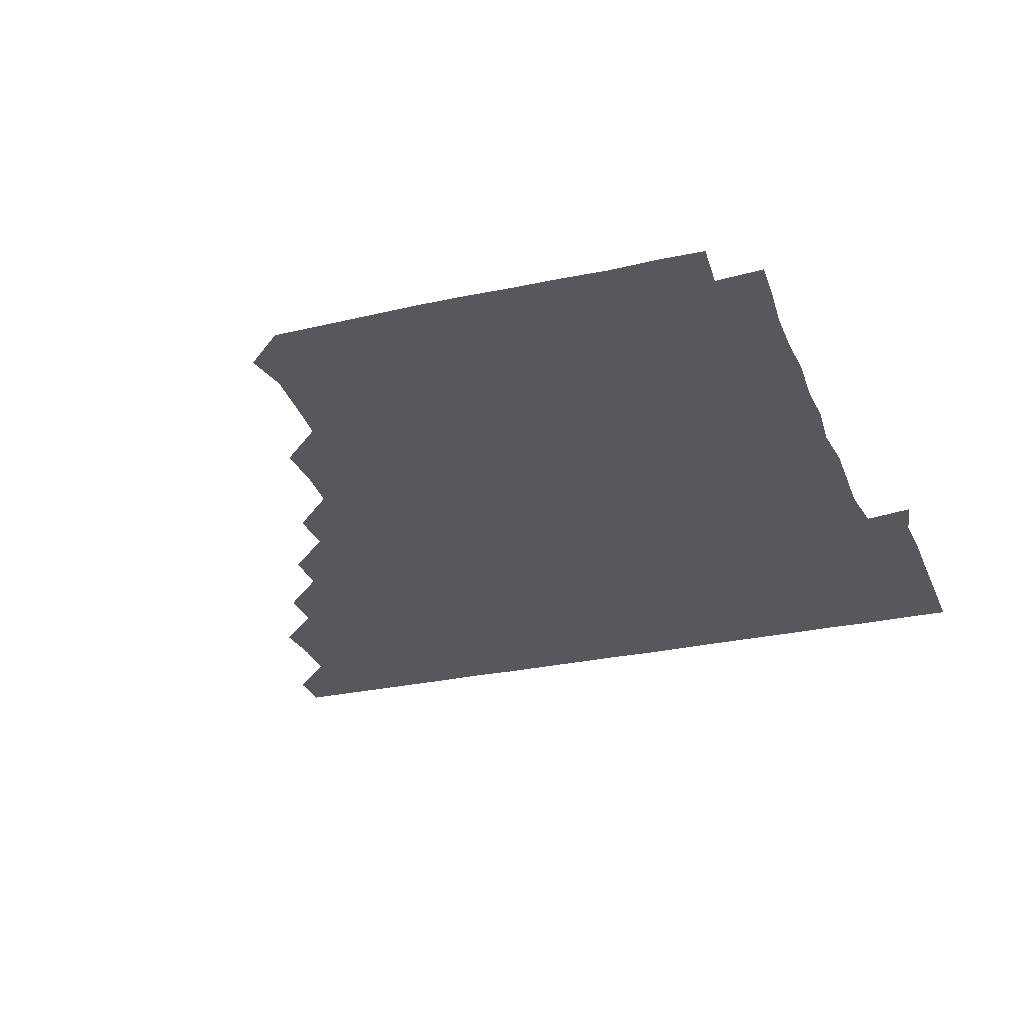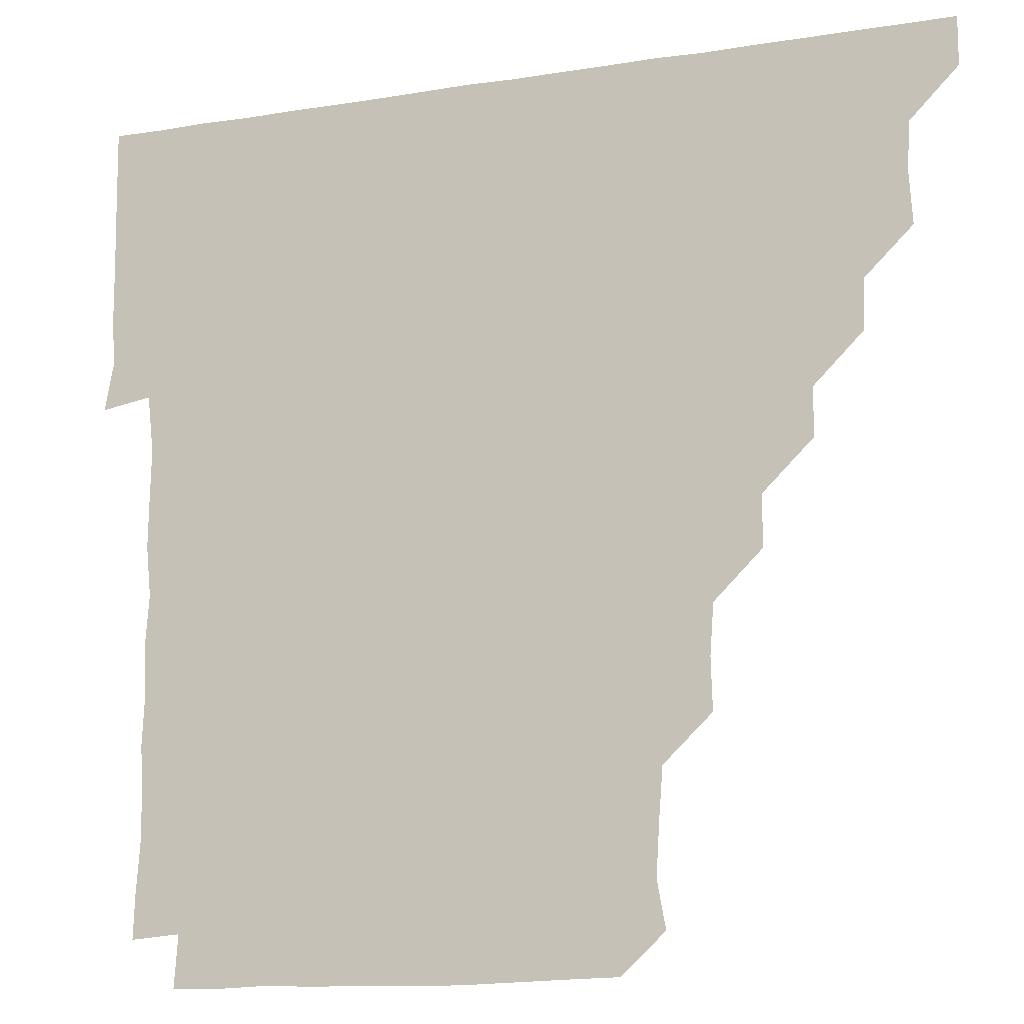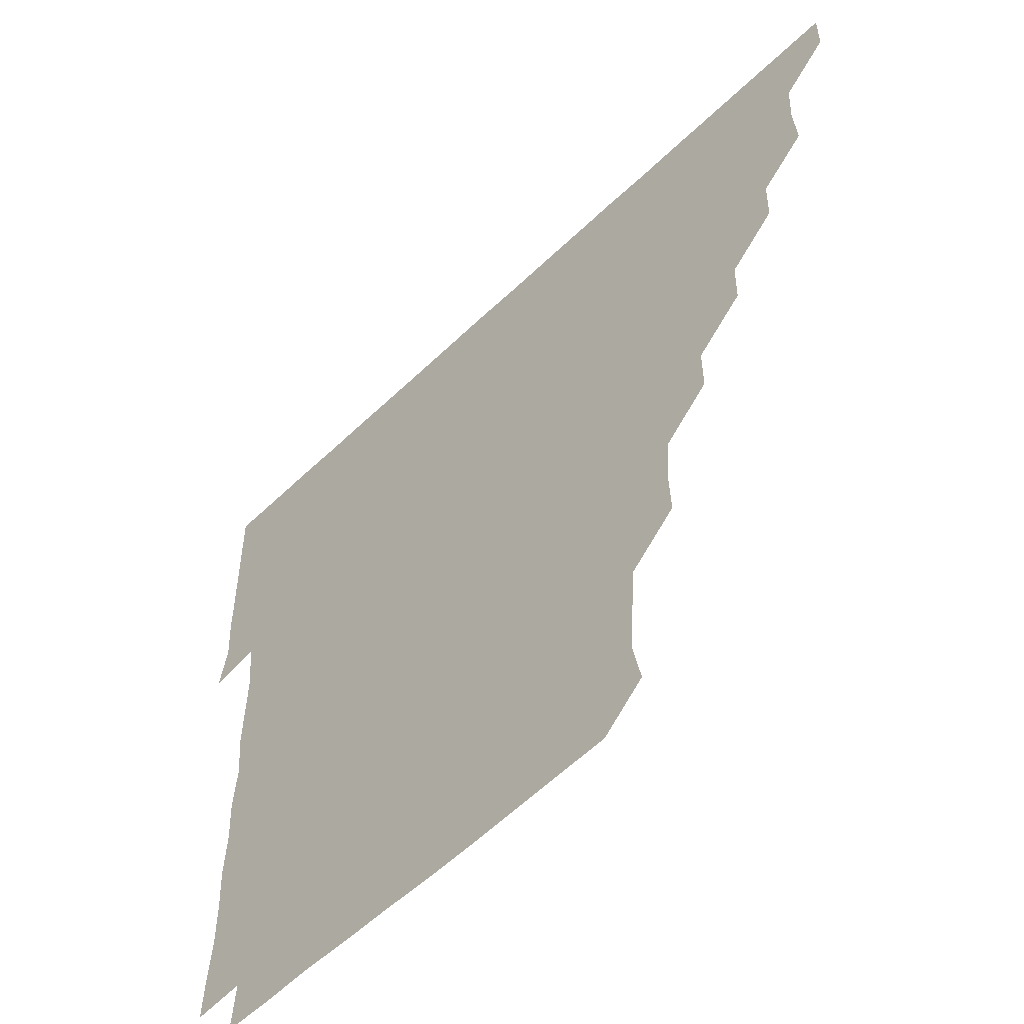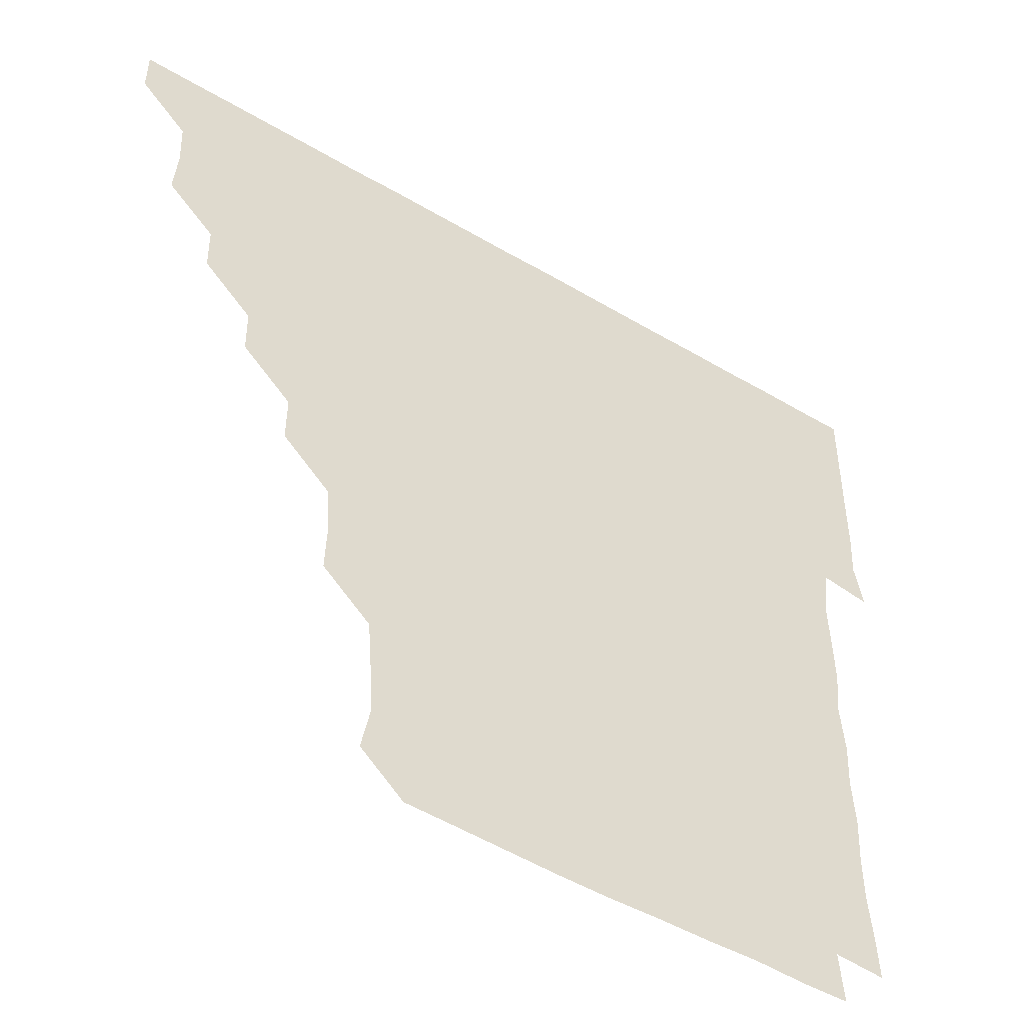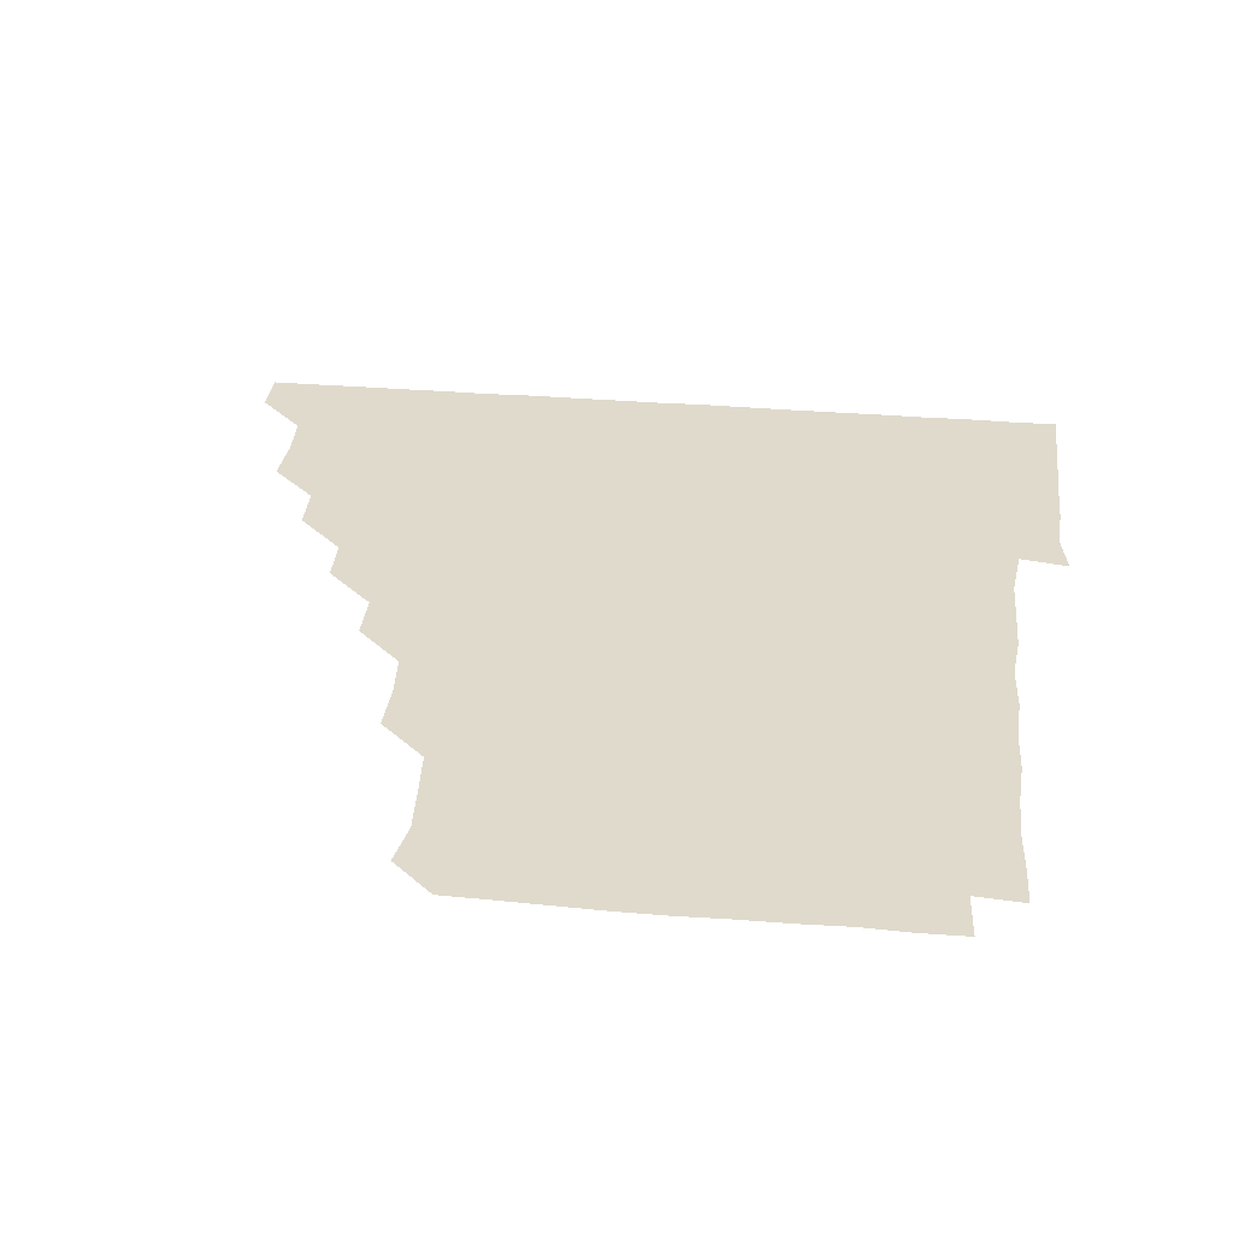
<metadata>
{"format":"obj","ext":"obj","renderer":"f3d","projection":"perspective","resolution":1024,"background":"white","views":[{"elev":-27.9,"azim":18.8,"up":"+Z"},{"elev":-13.6,"azim":-160.3,"up":"+Y"},{"elev":-56.7,"azim":-135.0,"up":"+Y"},{"elev":-50.8,"azim":-32.8,"up":"+Y"},{"elev":33.1,"azim":6.5,"up":"+Z"}]}
</metadata>
<code>
v 436 406 0
v 436 421 0
v 450.8 359.7 0
v 451.7 375.5 0
v 451.1 390.9 0
v 451.1 406 0
v 451 421 0
v 465.9 330 0
v 465.6 345.3 0
v 466.5 361.6 0
v 466.3 376.2 0
v 466.1 391 0
v 466 406 0
v 466 421.1 0
v 481.4 299.9 0
v 481.1 315 0
v 481.6 331.5 0
v 480.9 345.9 0
v 481.4 361.4 0
v 481.2 376.1 0
v 481.1 391 0
v 481 406 0
v 481 421 0
v 496.7 269.3 0
v 496.7 284.9 0
v 496 301 0
v 496.3 316.7 0
v 496.4 331.4 0
v 496.4 346.5 0
v 496 361 0
v 496.1 376.1 0
v 496 391 0
v 496 405.9 0
v 496 421.1 0
v 512.1 223.6 0
v 512.6 239.3 0
v 511.5 254.7 0
v 511.3 271.3 0
v 511.4 286.1 0
v 511 300.7 0
v 510.8 315.7 0
v 511.1 331.4 0
v 511.1 346.2 0
v 511 361 0
v 511 376 0
v 511 391 0
v 511 406 0
v 511.1 420.9 0
v 526.6 163.7 0
v 529.2 177.9 0
v 528.2 194 0
v 527 209.4 0
v 526.8 226.5 0
v 526.2 240.7 0
v 526.1 256.2 0
v 525.9 270.9 0
v 526.2 286.6 0
v 526.2 301.3 0
v 526.3 316.4 0
v 526.1 331.2 0
v 526.1 346.1 0
v 526.1 361.1 0
v 525.9 376 0
v 526 391 0
v 526 405.9 0
v 526.1 421.3 0
v 539.8 151.3 0
v 541.1 165.9 0
v 542.2 181.7 0
v 541 195.4 0
v 541.1 211.5 0
v 541.5 226.5 0
v 541.3 241.8 0
v 541.1 255.9 0
v 541.1 271 0
v 541 286.5 0
v 541.1 301.2 0
v 541.2 316.4 0
v 540.9 330.8 0
v 541.1 346.2 0
v 541.1 361.1 0
v 541.1 376 0
v 541.1 390.9 0
v 541 406.1 0
v 540.9 421.2 0
v 554 150.9 0
v 556.5 166.4 0
v 555.9 182.6 0
v 556.4 196.4 0
v 555.8 211.9 0
v 556.6 227.1 0
v 556 241.3 0
v 556.1 256.6 0
v 556.5 271.5 0
v 556.1 285.9 0
v 556 301.1 0
v 556.1 316.5 0
v 556 330.9 0
v 556.1 346.1 0
v 556.1 361 0
v 556 376 0
v 556.1 390.9 0
v 556.1 405.7 0
v 555.9 421.2 0
v 569.3 150.5 0
v 571.6 167 0
v 571.1 181 0
v 571 196.4 0
v 571.5 210.3 0
v 570.5 226.5 0
v 571.1 241 0
v 570.9 255.9 0
v 571.1 271.3 0
v 571.2 286.4 0
v 571.1 301.3 0
v 571 316.1 0
v 571 331.1 0
v 571.2 346.2 0
v 570.9 361 0
v 571 376 0
v 571.1 390.9 0
v 571 405.9 0
v 571 421.1 0
v 585.4 149.9 0
v 585.9 166.6 0
v 586.4 181.6 0
v 585.6 196.4 0
v 586.4 212.1 0
v 586.1 226.5 0
v 586.2 241.1 0
v 586 256 0
v 585.9 271.7 0
v 586.1 286.6 0
v 586.1 301 0
v 586 316 0
v 586 331.2 0
v 586.1 346.1 0
v 586.2 361.1 0
v 586.1 376 0
v 586.1 390.8 0
v 585.9 406 0
v 585.9 421.5 0
v 600.8 149.8 0
v 600.2 167.1 0
v 601.5 181.9 0
v 601.5 196.4 0
v 601.1 211.5 0
v 600.5 226.5 0
v 601.3 241.6 0
v 601.3 256.4 0
v 600.9 271.4 0
v 600.9 286.2 0
v 601.1 300.9 0
v 601 316.4 0
v 601 330.7 0
v 601.1 346.4 0
v 601.1 361 0
v 601 376 0
v 601 391 0
v 601.1 405.9 0
v 600.7 421.3 0
v 616.8 150.3 0
v 615.9 165.5 0
v 616 181.2 0
v 616.1 196.3 0
v 616 211.8 0
v 616.3 225.2 0
v 615.6 241.3 0
v 615.9 256.4 0
v 615.9 271.4 0
v 615.9 286.2 0
v 616 301.8 0
v 616.1 316 0
v 616.1 331.4 0
v 616 346.3 0
v 616 361 0
v 616.1 376 0
v 616.1 390.9 0
v 616.1 405.9 0
v 615.7 421.1 0
v 631.9 150.3 0
v 631.1 166 0
v 630.9 181.9 0
v 631 196.7 0
v 630.6 211.8 0
v 631 227 0
v 631.2 241.7 0
v 631 256.2 0
v 630.8 271.2 0
v 631.1 286.1 0
v 631 301 0
v 630.9 316.6 0
v 631.1 331.2 0
v 631 345.9 0
v 631 361.1 0
v 631.1 376 0
v 631.1 391 0
v 631.1 405.9 0
v 630.8 421.1 0
v 647.6 150.8 0
v 646.5 166.1 0
v 645.2 182.1 0
v 646 196.8 0
v 645.9 211.9 0
v 646.2 225.8 0
v 645.5 241.7 0
v 645.9 256.5 0
v 646.1 270.9 0
v 645.9 286.2 0
v 645.8 301.6 0
v 646.1 315.7 0
v 645.9 331.6 0
v 646.1 346 0
v 646 361.2 0
v 646 376.1 0
v 646.2 391 0
v 646.2 405.8 0
v 645.7 421.2 0
v 662.7 150.2 0
v 660.9 166.9 0
v 660.7 181.3 0
v 660.3 196.8 0
v 660.3 212.3 0
v 660.7 227.2 0
v 660.8 241.3 0
v 660.8 256.5 0
v 661 271.3 0
v 660.7 286.6 0
v 660.7 301.4 0
v 661 316.4 0
v 660.9 331.3 0
v 660.9 346.5 0
v 661.1 361 0
v 661 375.9 0
v 661 391.1 0
v 661.1 405.8 0
v 660.9 421 0
v 677 150.4 0
v 675.9 166.3 0
v 675.3 182 0
v 675.2 196.3 0
v 674.8 211.9 0
v 675.2 226.7 0
v 675.2 241.4 0
v 675.3 256.6 0
v 675 271.9 0
v 675.8 286.2 0
v 675.6 301.2 0
v 675.6 316.5 0
v 675.5 332.2 0
v 676.2 345.8 0
v 675.9 361.5 0
v 676 376.3 0
v 676 391.1 0
v 676.1 405.9 0
v 675.8 421.2 0
v 691 165 0
v 690.5 178.4 0
v 689.4 192.9 0
v 689.5 207.8 0
v 690.3 222.8 0
v 689.5 238.1 0
v 690.3 253.1 0
v 689.1 268.9 0
v 690.6 284.2 0
v 690.3 299.2 0
v 690 314.9 0
v 691.9 332.2 0
v 689.9 347.1 0
v 690.4 361.3 0
v 690.8 376.1 0
v 690.9 391.2 0
v 691 406 0
v 691 420.9 0
v 707.3 329.5 0
v 704.6 344.1 0
v 705.5 359.5 0
v 705.5 375.3 0
v 705.7 390.8 0
v 705.9 406 0
v 706 421 0
f 5 6 1
f 1 6 2
f 6 7 2
f 9 10 3
f 3 10 4
f 10 11 4
f 4 11 5
f 11 12 5
f 5 12 6
f 12 13 6
f 6 13 7
f 13 14 7
f 16 17 8
f 8 17 9
f 17 18 9
f 9 18 10
f 18 19 10
f 10 19 11
f 19 20 11
f 11 20 12
f 20 21 12
f 12 21 13
f 21 22 13
f 13 22 14
f 22 23 14
f 25 26 15
f 15 26 16
f 26 27 16
f 16 27 17
f 27 28 17
f 17 28 18
f 28 29 18
f 18 29 19
f 29 30 19
f 19 30 20
f 30 31 20
f 20 31 21
f 31 32 21
f 21 32 22
f 32 33 22
f 22 33 23
f 33 34 23
f 37 38 24
f 24 38 25
f 38 39 25
f 25 39 26
f 39 40 26
f 26 40 27
f 40 41 27
f 27 41 28
f 41 42 28
f 28 42 29
f 42 43 29
f 29 43 30
f 43 44 30
f 30 44 31
f 44 45 31
f 31 45 32
f 45 46 32
f 32 46 33
f 46 47 33
f 33 47 34
f 47 48 34
f 52 53 35
f 35 53 36
f 53 54 36
f 36 54 37
f 54 55 37
f 37 55 38
f 55 56 38
f 38 56 39
f 56 57 39
f 39 57 40
f 57 58 40
f 40 58 41
f 58 59 41
f 41 59 42
f 59 60 42
f 42 60 43
f 60 61 43
f 43 61 44
f 61 62 44
f 44 62 45
f 62 63 45
f 45 63 46
f 63 64 46
f 46 64 47
f 64 65 47
f 47 65 48
f 65 66 48
f 67 68 49
f 49 68 50
f 68 69 50
f 50 69 51
f 69 70 51
f 51 70 52
f 70 71 52
f 52 71 53
f 71 72 53
f 53 72 54
f 72 73 54
f 54 73 55
f 73 74 55
f 55 74 56
f 74 75 56
f 56 75 57
f 75 76 57
f 57 76 58
f 76 77 58
f 58 77 59
f 77 78 59
f 59 78 60
f 78 79 60
f 60 79 61
f 79 80 61
f 61 80 62
f 80 81 62
f 62 81 63
f 81 82 63
f 63 82 64
f 82 83 64
f 64 83 65
f 83 84 65
f 65 84 66
f 84 85 66
f 67 86 68
f 86 87 68
f 68 87 69
f 87 88 69
f 69 88 70
f 88 89 70
f 70 89 71
f 89 90 71
f 71 90 72
f 90 91 72
f 72 91 73
f 91 92 73
f 73 92 74
f 92 93 74
f 74 93 75
f 93 94 75
f 75 94 76
f 94 95 76
f 76 95 77
f 95 96 77
f 77 96 78
f 96 97 78
f 78 97 79
f 97 98 79
f 79 98 80
f 98 99 80
f 80 99 81
f 99 100 81
f 81 100 82
f 100 101 82
f 82 101 83
f 101 102 83
f 83 102 84
f 102 103 84
f 84 103 85
f 103 104 85
f 86 105 87
f 105 106 87
f 87 106 88
f 106 107 88
f 88 107 89
f 107 108 89
f 89 108 90
f 108 109 90
f 90 109 91
f 109 110 91
f 91 110 92
f 110 111 92
f 92 111 93
f 111 112 93
f 93 112 94
f 112 113 94
f 94 113 95
f 113 114 95
f 95 114 96
f 114 115 96
f 96 115 97
f 115 116 97
f 97 116 98
f 116 117 98
f 98 117 99
f 117 118 99
f 99 118 100
f 118 119 100
f 100 119 101
f 119 120 101
f 101 120 102
f 120 121 102
f 102 121 103
f 121 122 103
f 103 122 104
f 122 123 104
f 105 124 106
f 124 125 106
f 106 125 107
f 125 126 107
f 107 126 108
f 126 127 108
f 108 127 109
f 127 128 109
f 109 128 110
f 128 129 110
f 110 129 111
f 129 130 111
f 111 130 112
f 130 131 112
f 112 131 113
f 131 132 113
f 113 132 114
f 132 133 114
f 114 133 115
f 133 134 115
f 115 134 116
f 134 135 116
f 116 135 117
f 135 136 117
f 117 136 118
f 136 137 118
f 118 137 119
f 137 138 119
f 119 138 120
f 138 139 120
f 120 139 121
f 139 140 121
f 121 140 122
f 140 141 122
f 122 141 123
f 141 142 123
f 124 143 125
f 143 144 125
f 125 144 126
f 144 145 126
f 126 145 127
f 145 146 127
f 127 146 128
f 146 147 128
f 128 147 129
f 147 148 129
f 129 148 130
f 148 149 130
f 130 149 131
f 149 150 131
f 131 150 132
f 150 151 132
f 132 151 133
f 151 152 133
f 133 152 134
f 152 153 134
f 134 153 135
f 153 154 135
f 135 154 136
f 154 155 136
f 136 155 137
f 155 156 137
f 137 156 138
f 156 157 138
f 138 157 139
f 157 158 139
f 139 158 140
f 158 159 140
f 140 159 141
f 159 160 141
f 141 160 142
f 160 161 142
f 143 162 144
f 162 163 144
f 144 163 145
f 163 164 145
f 145 164 146
f 164 165 146
f 146 165 147
f 165 166 147
f 147 166 148
f 166 167 148
f 148 167 149
f 167 168 149
f 149 168 150
f 168 169 150
f 150 169 151
f 169 170 151
f 151 170 152
f 170 171 152
f 152 171 153
f 171 172 153
f 153 172 154
f 172 173 154
f 154 173 155
f 173 174 155
f 155 174 156
f 174 175 156
f 156 175 157
f 175 176 157
f 157 176 158
f 176 177 158
f 158 177 159
f 177 178 159
f 159 178 160
f 178 179 160
f 160 179 161
f 179 180 161
f 162 181 163
f 181 182 163
f 163 182 164
f 182 183 164
f 164 183 165
f 183 184 165
f 165 184 166
f 184 185 166
f 166 185 167
f 185 186 167
f 167 186 168
f 186 187 168
f 168 187 169
f 187 188 169
f 169 188 170
f 188 189 170
f 170 189 171
f 189 190 171
f 171 190 172
f 190 191 172
f 172 191 173
f 191 192 173
f 173 192 174
f 192 193 174
f 174 193 175
f 193 194 175
f 175 194 176
f 194 195 176
f 176 195 177
f 195 196 177
f 177 196 178
f 196 197 178
f 178 197 179
f 197 198 179
f 179 198 180
f 198 199 180
f 181 200 182
f 200 201 182
f 182 201 183
f 201 202 183
f 183 202 184
f 202 203 184
f 184 203 185
f 203 204 185
f 185 204 186
f 204 205 186
f 186 205 187
f 205 206 187
f 187 206 188
f 206 207 188
f 188 207 189
f 207 208 189
f 189 208 190
f 208 209 190
f 190 209 191
f 209 210 191
f 191 210 192
f 210 211 192
f 192 211 193
f 211 212 193
f 193 212 194
f 212 213 194
f 194 213 195
f 213 214 195
f 195 214 196
f 214 215 196
f 196 215 197
f 215 216 197
f 197 216 198
f 216 217 198
f 198 217 199
f 217 218 199
f 200 219 201
f 219 220 201
f 201 220 202
f 220 221 202
f 202 221 203
f 221 222 203
f 203 222 204
f 222 223 204
f 204 223 205
f 223 224 205
f 205 224 206
f 224 225 206
f 206 225 207
f 225 226 207
f 207 226 208
f 226 227 208
f 208 227 209
f 227 228 209
f 209 228 210
f 228 229 210
f 210 229 211
f 229 230 211
f 211 230 212
f 230 231 212
f 212 231 213
f 231 232 213
f 213 232 214
f 232 233 214
f 214 233 215
f 233 234 215
f 215 234 216
f 234 235 216
f 216 235 217
f 235 236 217
f 217 236 218
f 236 237 218
f 219 238 220
f 238 239 220
f 220 239 221
f 239 240 221
f 221 240 222
f 240 241 222
f 222 241 223
f 241 242 223
f 223 242 224
f 242 243 224
f 224 243 225
f 243 244 225
f 225 244 226
f 244 245 226
f 226 245 227
f 245 246 227
f 227 246 228
f 246 247 228
f 228 247 229
f 247 248 229
f 229 248 230
f 248 249 230
f 230 249 231
f 249 250 231
f 231 250 232
f 250 251 232
f 232 251 233
f 251 252 233
f 233 252 234
f 252 253 234
f 234 253 235
f 253 254 235
f 235 254 236
f 254 255 236
f 236 255 237
f 255 256 237
f 239 257 240
f 257 258 240
f 240 258 241
f 258 259 241
f 241 259 242
f 259 260 242
f 242 260 243
f 260 261 243
f 243 261 244
f 261 262 244
f 244 262 245
f 262 263 245
f 245 263 246
f 263 264 246
f 246 264 247
f 264 265 247
f 247 265 248
f 265 266 248
f 248 266 249
f 266 267 249
f 249 267 250
f 267 268 250
f 250 268 251
f 268 269 251
f 251 269 252
f 269 270 252
f 252 270 253
f 270 271 253
f 253 271 254
f 271 272 254
f 254 272 255
f 272 273 255
f 255 273 256
f 273 274 256
f 268 275 269
f 275 276 269
f 269 276 270
f 276 277 270
f 270 277 271
f 277 278 271
f 271 278 272
f 278 279 272
f 272 279 273
f 279 280 273
f 273 280 274
f 280 281 274

</code>
